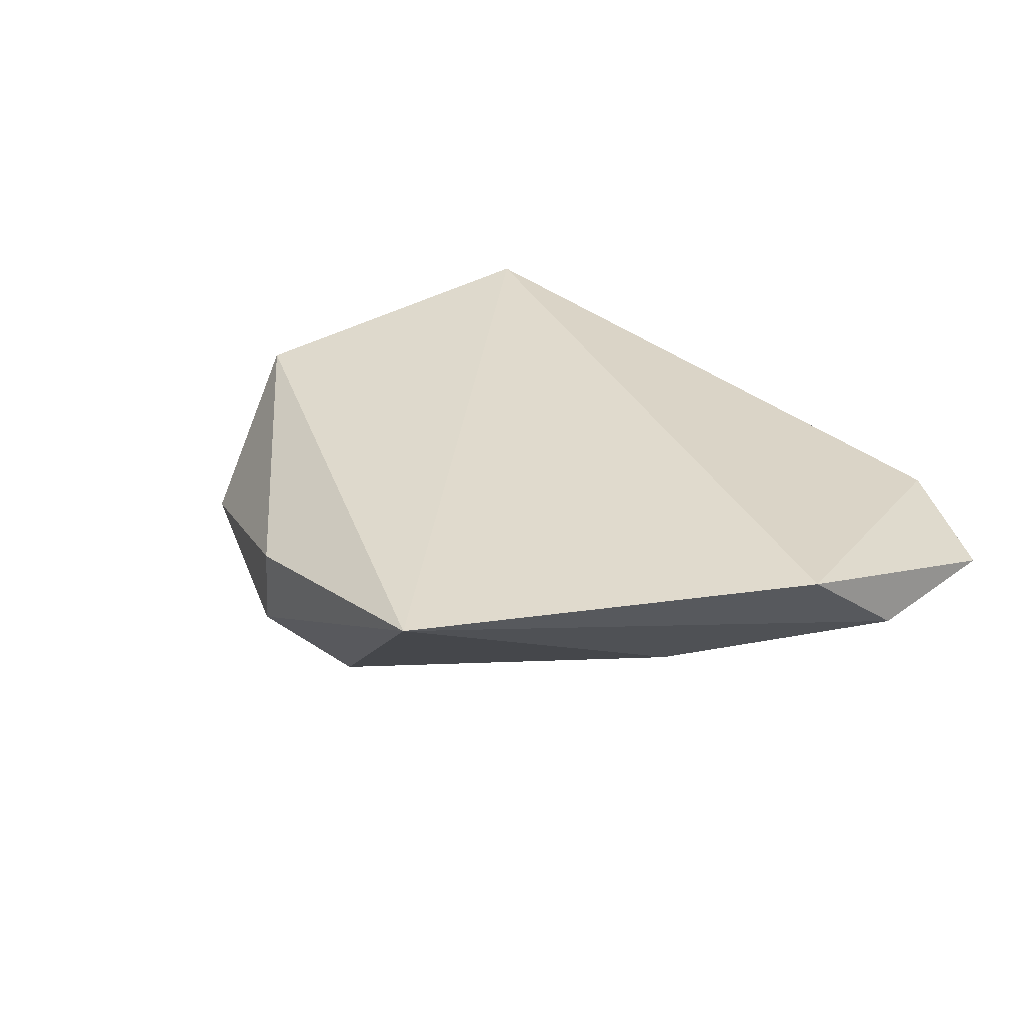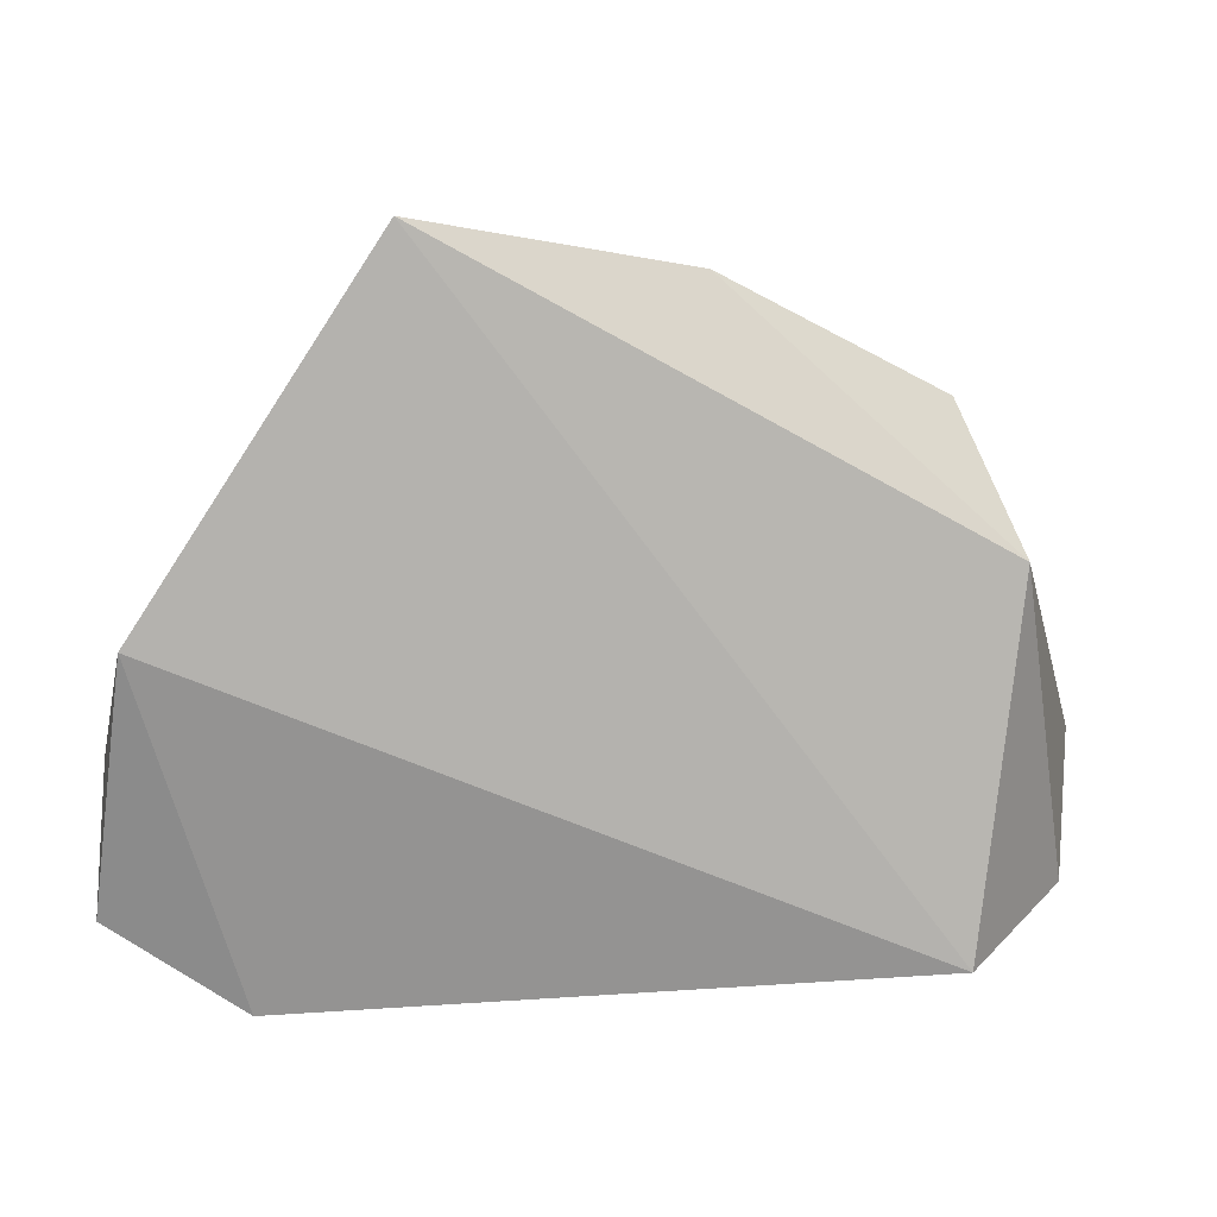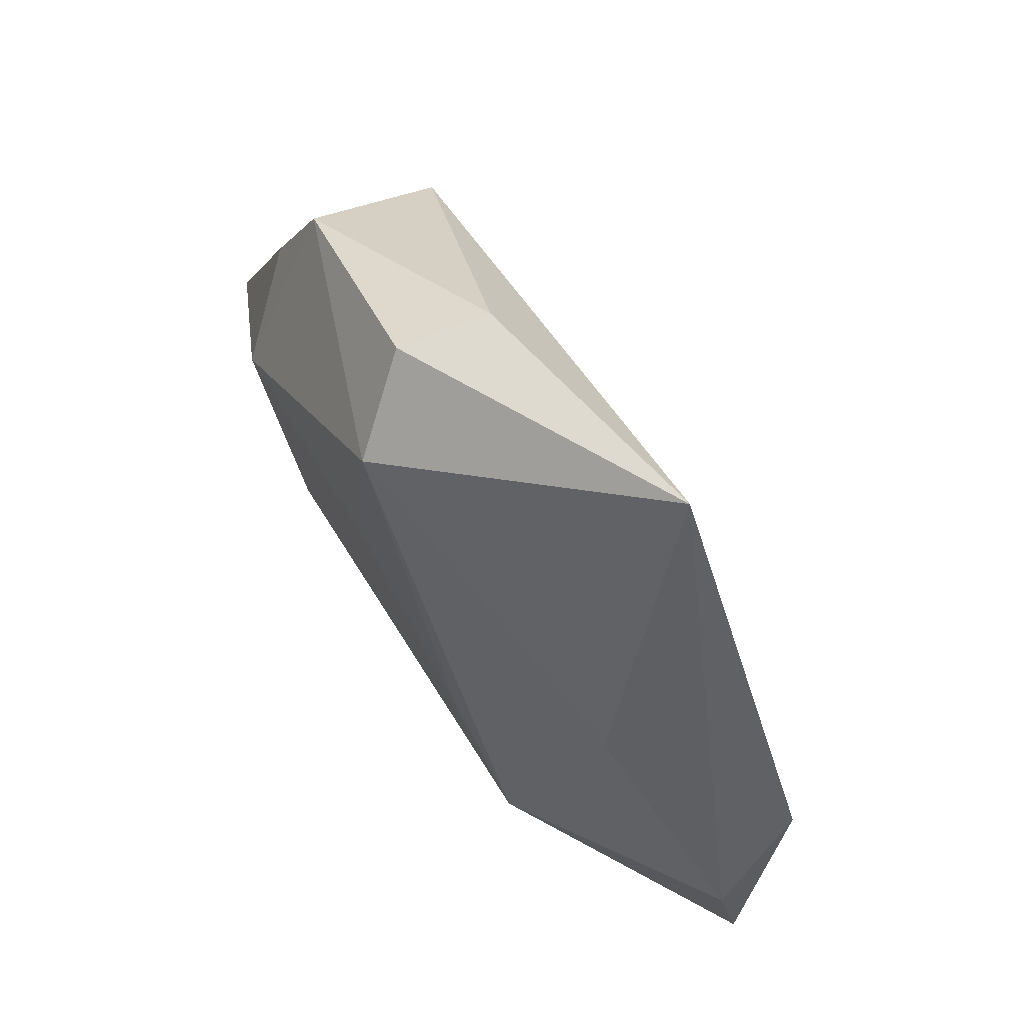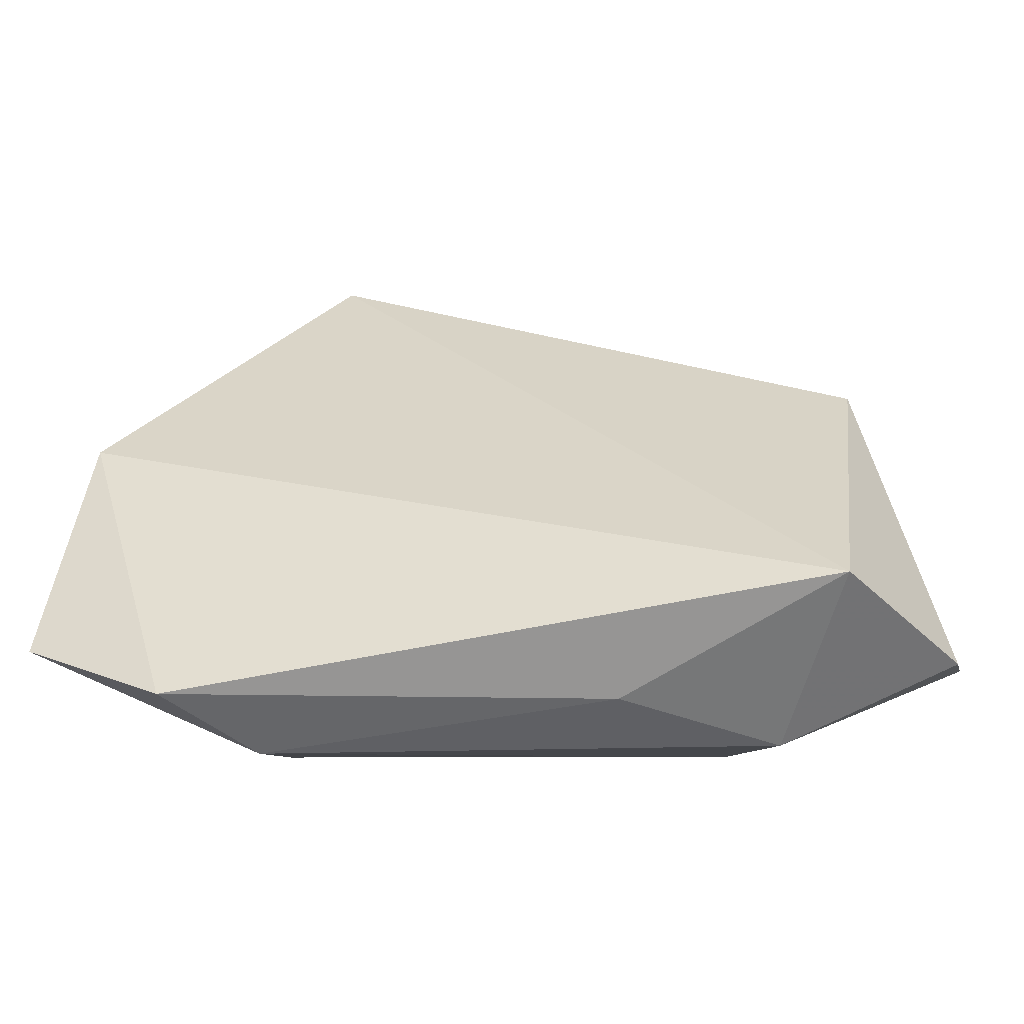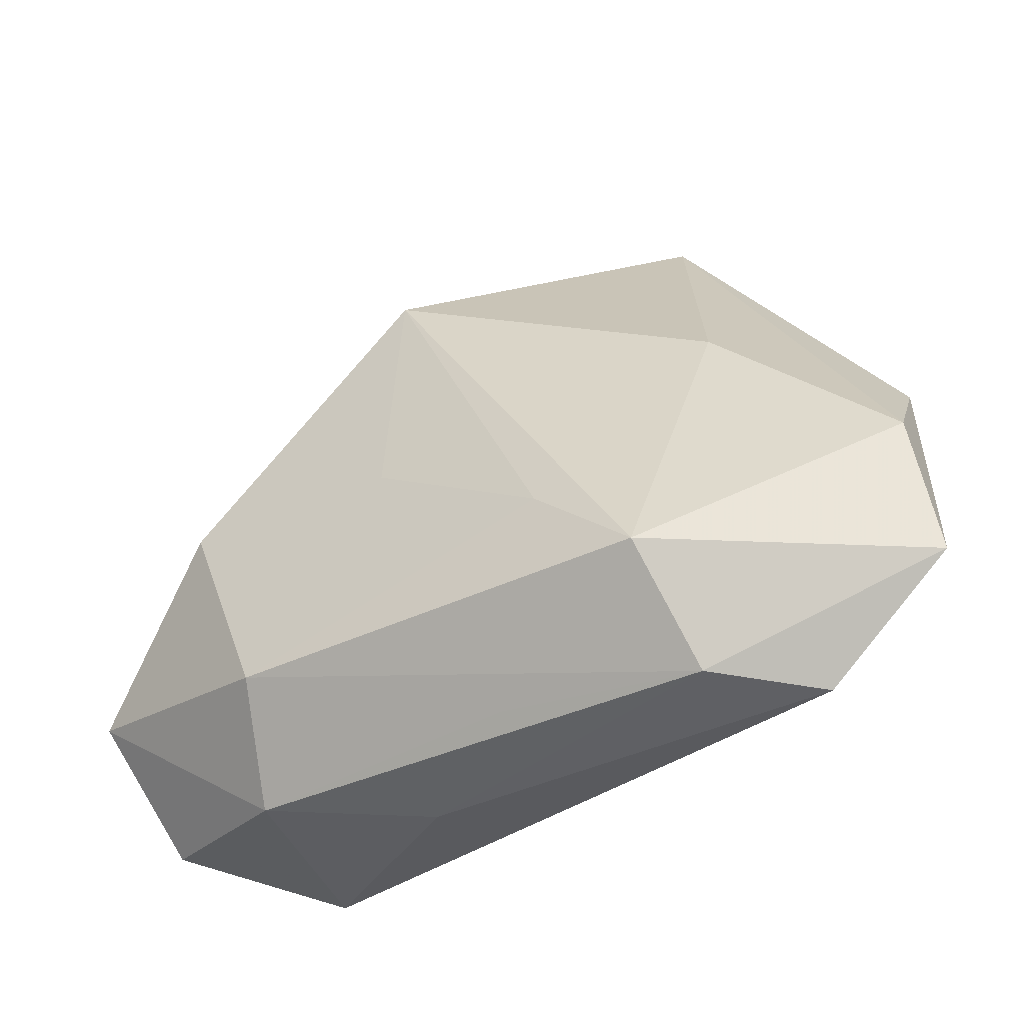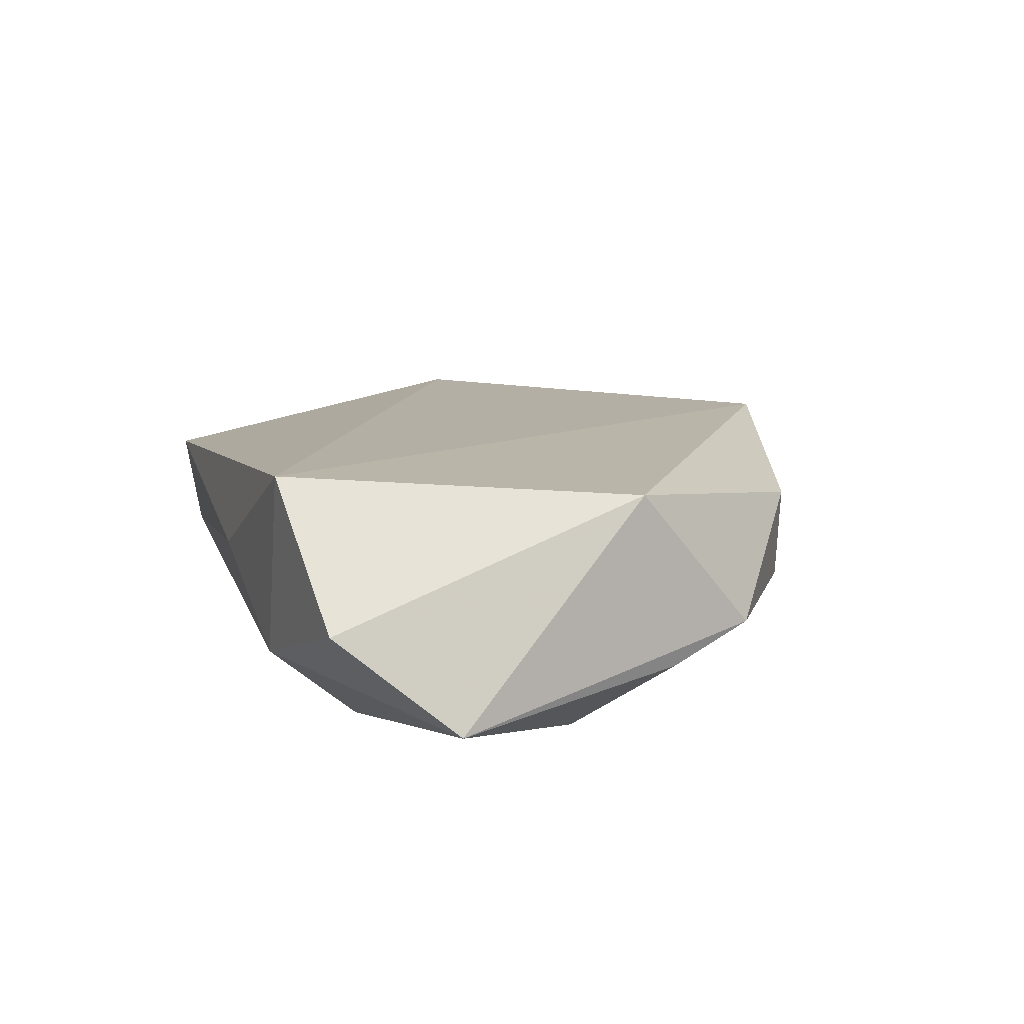
<metadata>
{"format":"obj","ext":"obj","renderer":"f3d","projection":"perspective","resolution":1024,"background":"white","views":[{"elev":27.1,"azim":-136.5,"up":"+Z"},{"elev":13.7,"azim":-9.5,"up":"+Y"},{"elev":69.5,"azim":-122.0,"up":"+Y"},{"elev":-56.9,"azim":-1.5,"up":"+Y"},{"elev":-42.2,"azim":-147.4,"up":"+Y"},{"elev":16.6,"azim":76.9,"up":"+Z"}]}
</metadata>
<code>
v -0.02403 0.04519 0.008284
v 0.03519 0.01219 0.01359
v 0.00404 0.002831 -0.01487
v -0.03889 -0.03282 0.003673
v 0.03 0.005424 -0.01496
v 0.02499 -0.02839 -0.004919
v 0.002387 0.03011 -0.01415
v -0.02898 -0.03172 -0.004683
v 0.03225 0.02557 -0.003155
v -0.05361 -0.02298 0.001192
v 0.007581 -0.03111 0.002924
v -0.02696 -0.02052 -0.01436
v 0.04329 -0.02399 0.002858
v 0.02996 -0.02764 0.01681
v -0.006473 -0.02868 -0.00638
v 0.04723 -0.01078 -0.008015
v 0.008444 0.03797 -0.005906
v -0.0502 0.005617 0.008116
v -0.03328 0.01152 -0.005966
v 0.006 0.03941 0.004062
v 0.021 -0.01828 -0.01484
v 0.0358 0.01595 -0.006498
v -0.05214 -0.007029 -0.001249
v -0.01594 -0.01013 -0.01474
f 18 14 1
f 1 14 2
f 9 2 16
f 17 7 1
f 9 7 17
f 21 16 6
f 10 8 4
f 4 18 10
f 14 18 4
f 12 8 10
f 21 8 12
f 1 2 20
f 20 2 9
f 20 17 1
f 9 17 20
f 5 7 9
f 5 16 21
f 15 8 21
f 21 6 15
f 15 6 8
f 14 6 13
f 13 6 16
f 13 2 14
f 13 16 2
f 8 6 11
f 11 4 8
f 11 6 14
f 14 4 11
f 23 12 10
f 10 18 23
f 23 18 1
f 9 16 22
f 22 5 9
f 16 5 22
f 24 12 7
f 21 12 24
f 7 12 19
f 12 23 19
f 1 7 19
f 19 23 1
f 7 5 3
f 3 24 7
f 3 5 21
f 21 24 3

</code>
